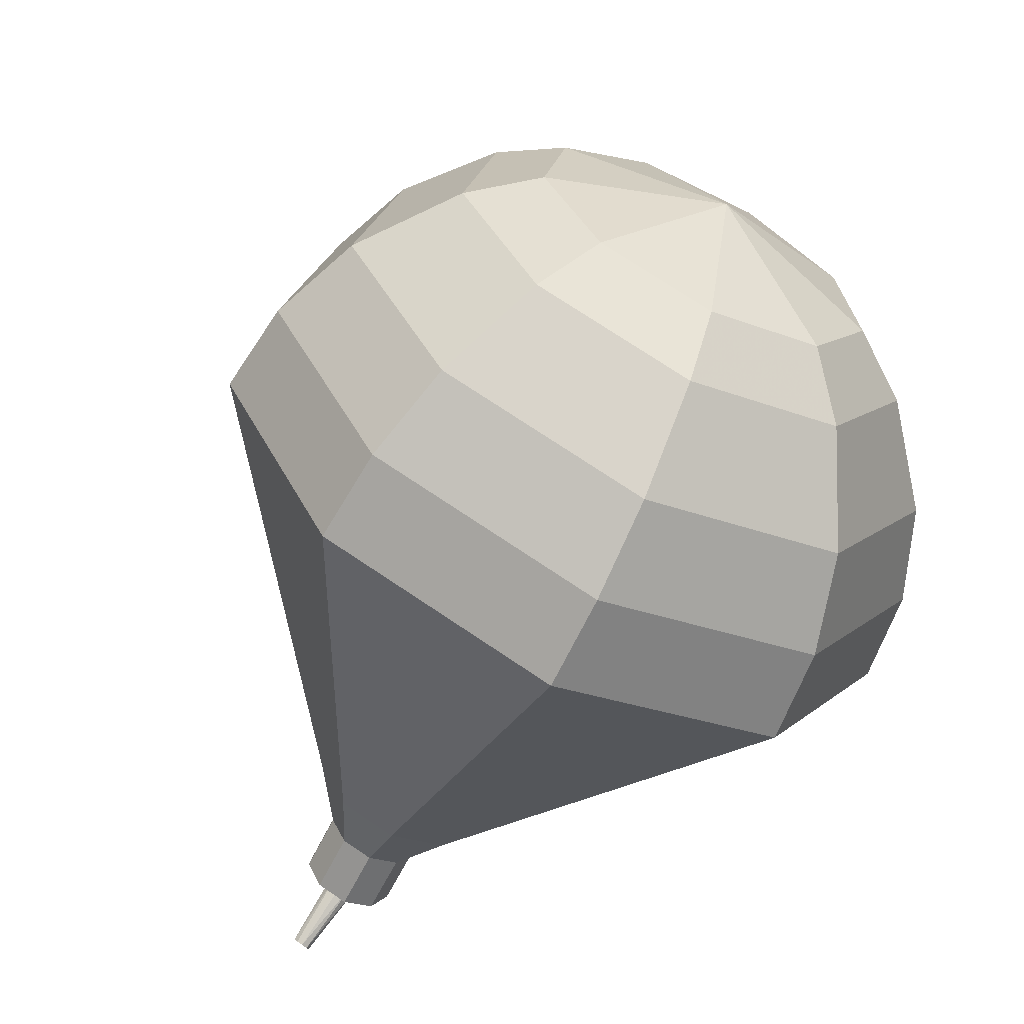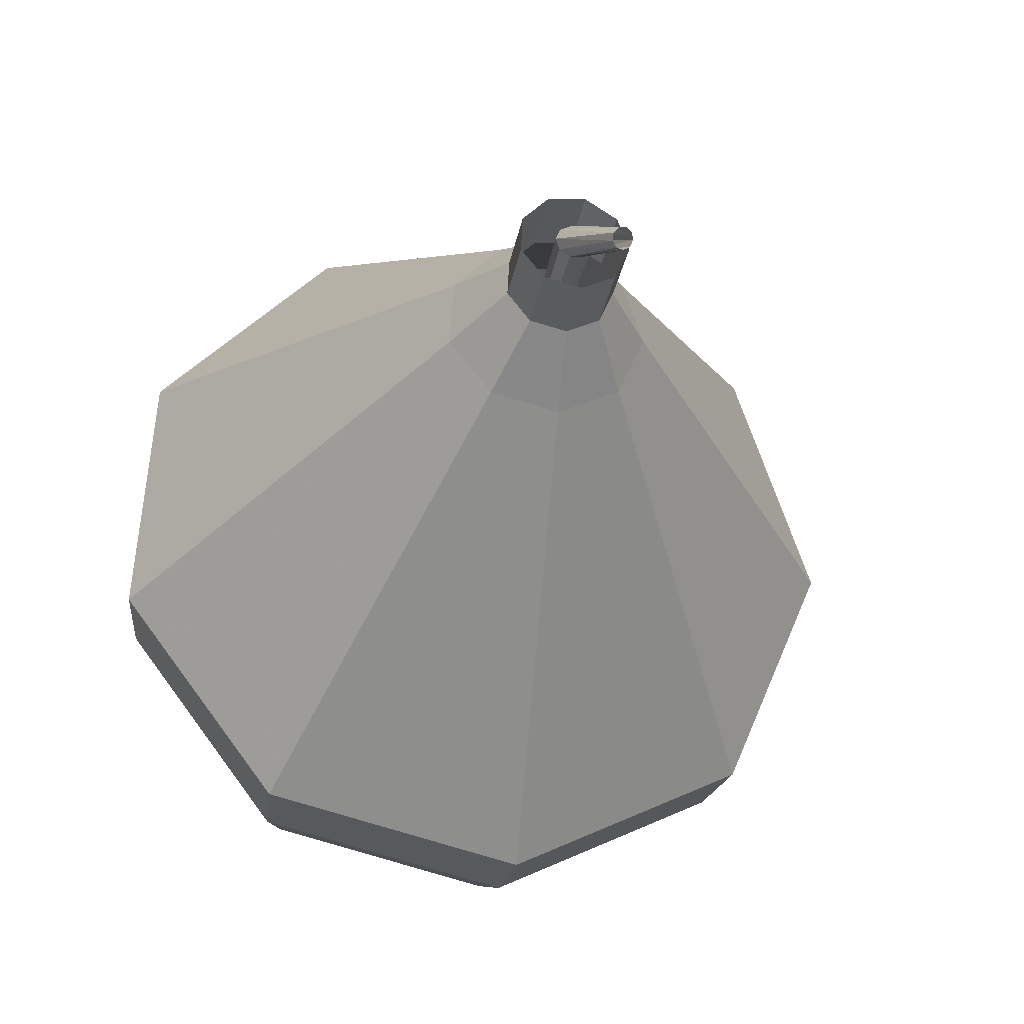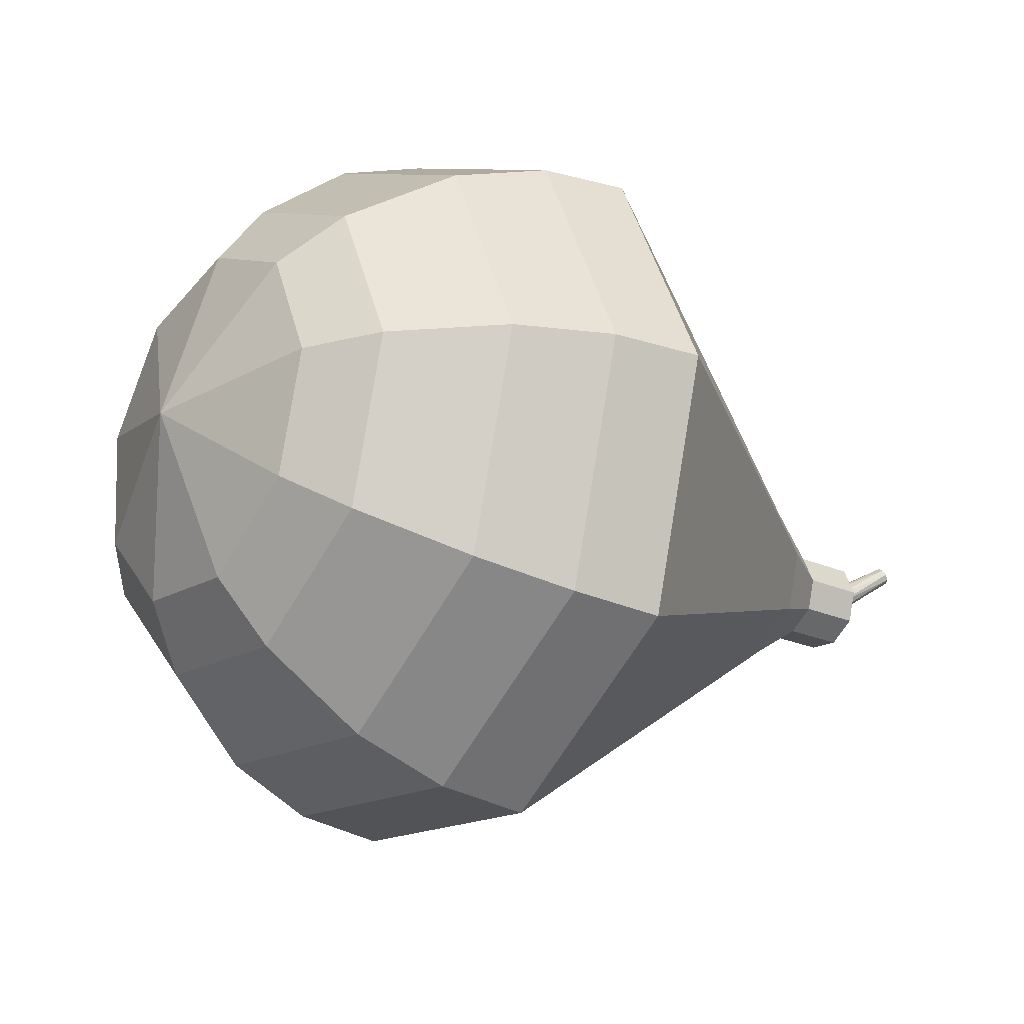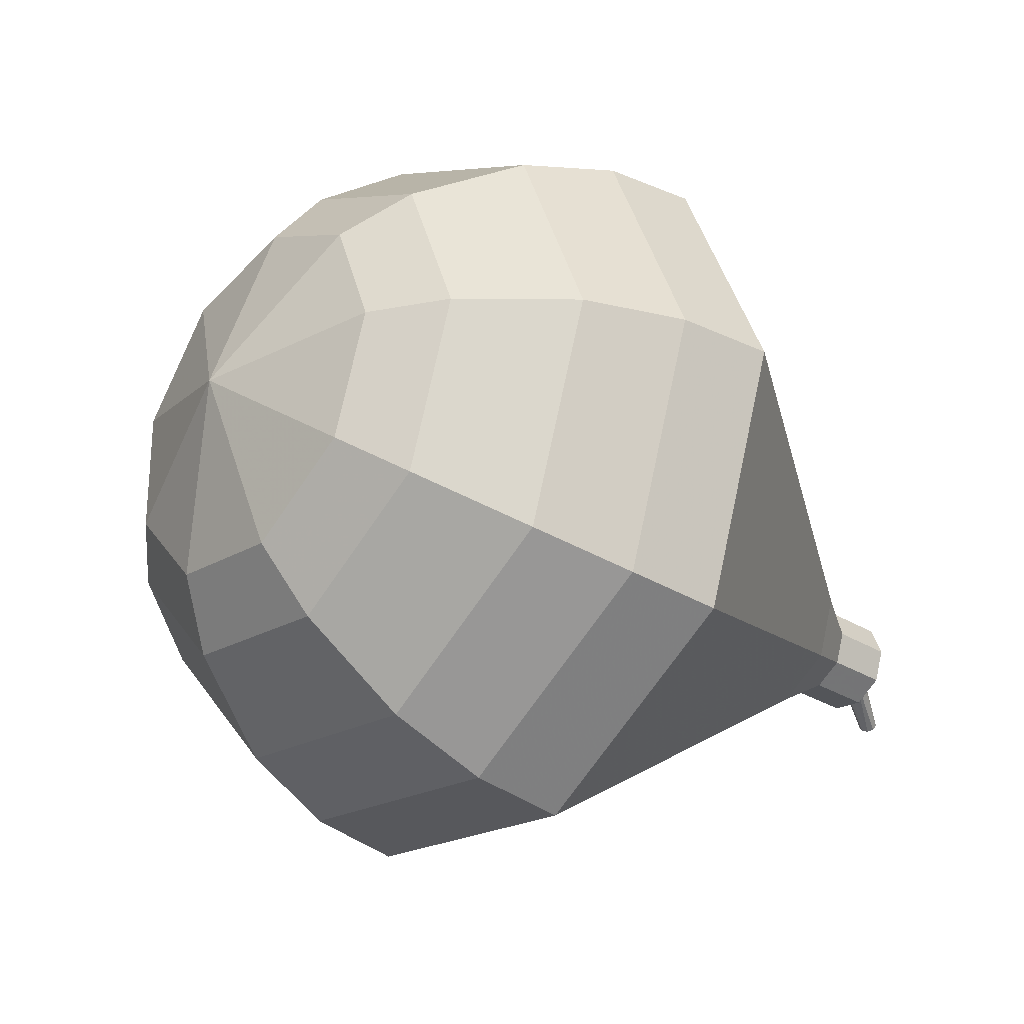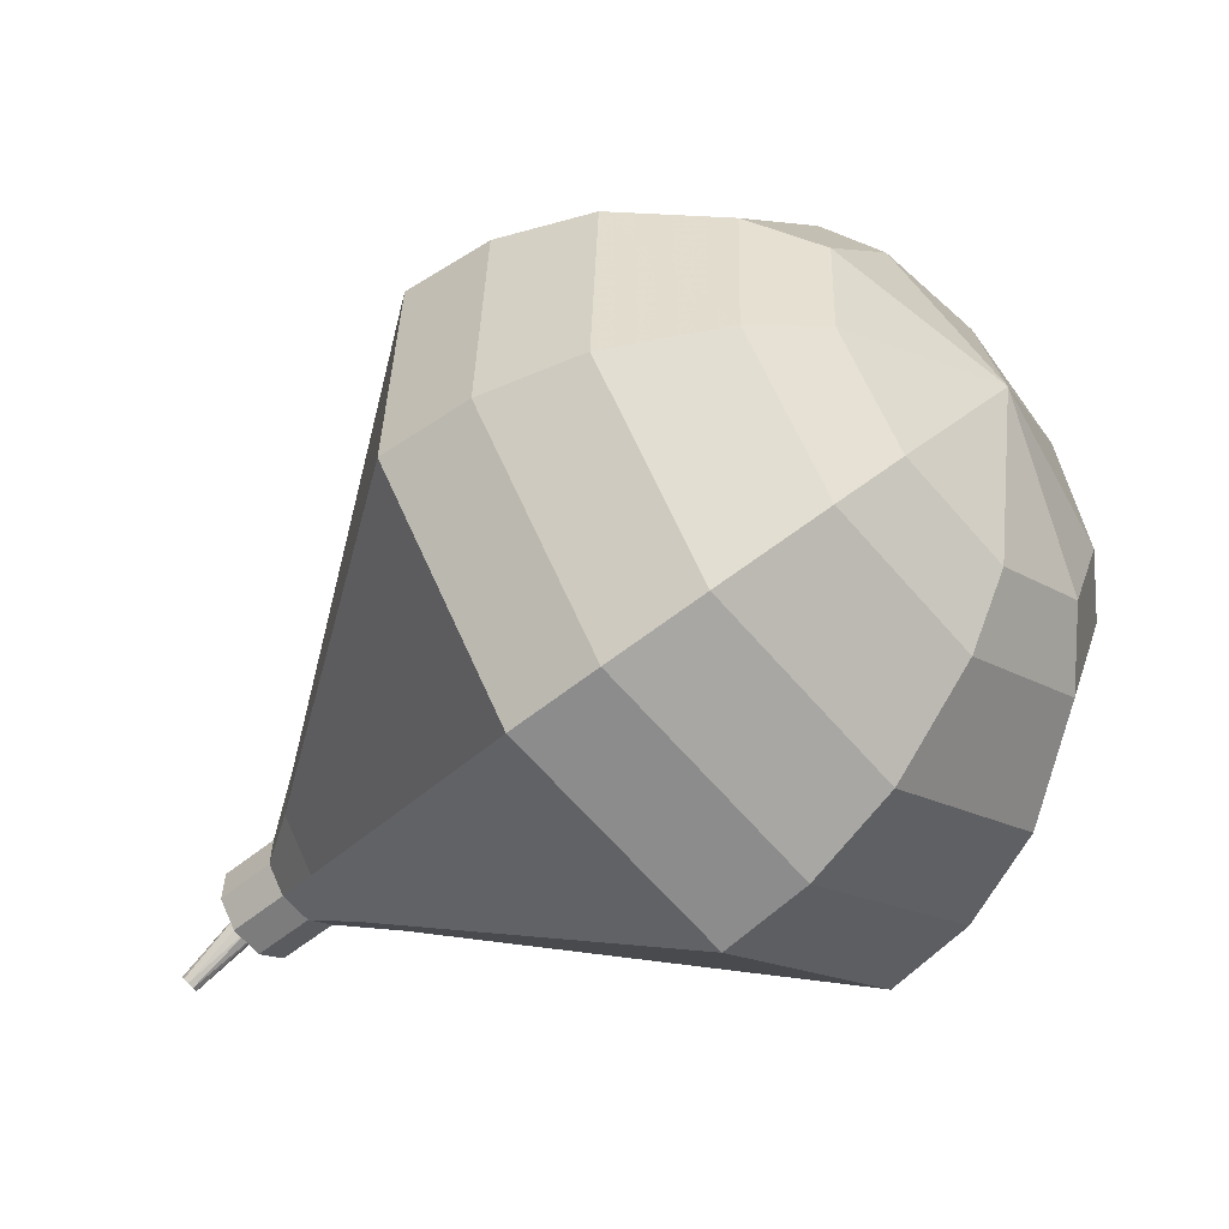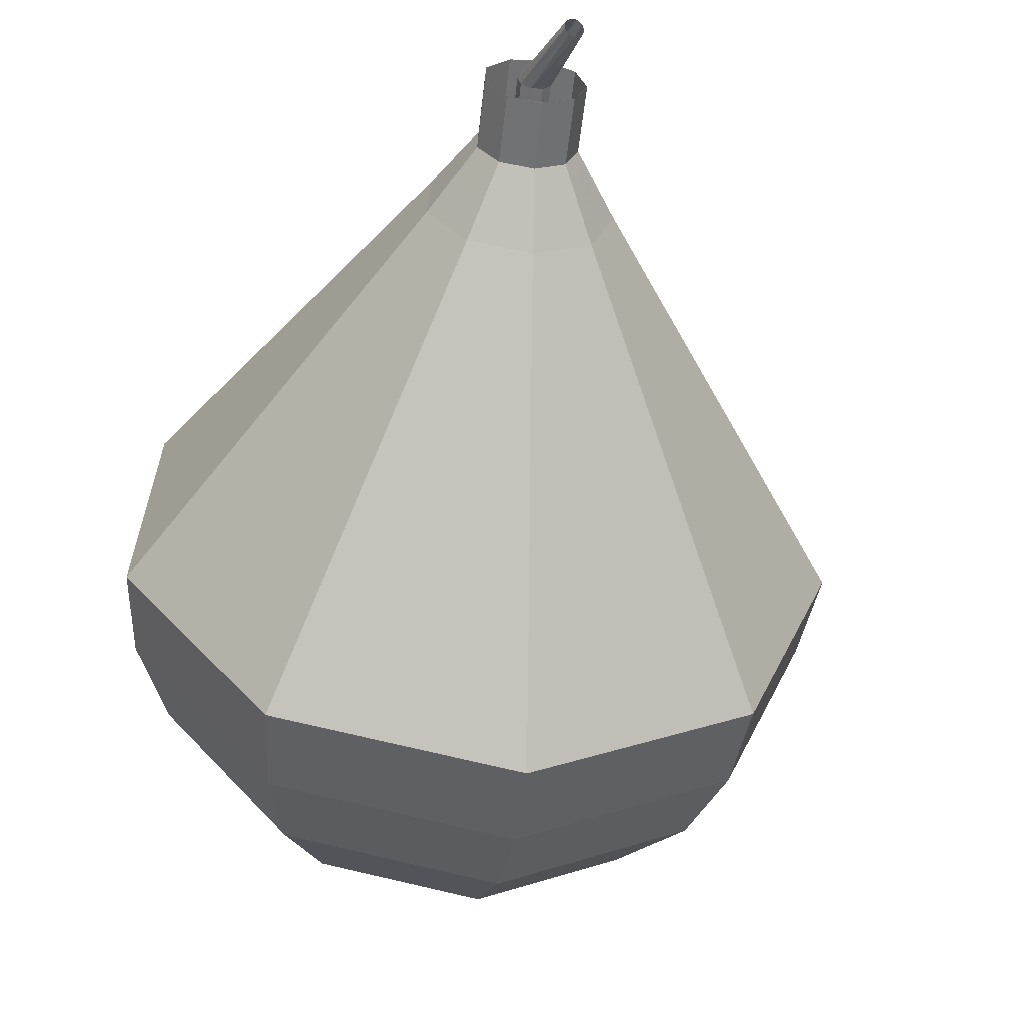
<metadata>
{"format":"obj","ext":"obj","renderer":"f3d","projection":"perspective","resolution":1024,"background":"white","views":[{"elev":-45.0,"azim":-155.5,"up":"+Z"},{"elev":-46.2,"azim":41.0,"up":"+Z"},{"elev":54.4,"azim":9.4,"up":"+Y"},{"elev":-6.8,"azim":-77.0,"up":"+Z"},{"elev":-27.6,"azim":-178.2,"up":"+Z"},{"elev":-71.8,"azim":45.0,"up":"+Z"}]}
</metadata>
<code>
g tube1
v 230.8 170.3 158.5
v 229.4 169.9 155.4
v 227.2 167.8 153.8
v 225.3 165.1 154.4
v 224.5 163 156.9
v 225.2 162.4 160.1
v 227.1 163.7 162.7
v 229.3 166.2 163.2
v 230.8 168.8 161.6
v 230.8 170.3 158.5
v 229.3 169.8 158.8
v 228.3 169.5 156.5
v 226.7 168 155.3
v 225.2 166 155.7
v 224.7 164.4 157.6
v 225.2 164 160
v 226.6 165 161.8
v 228.2 166.8 162.2
v 229.3 168.7 161
v 229.3 169.8 158.8
v 226.3 167.5 159
v 226.3 167.5 159
v 226.3 167.5 159
v 226.3 167.5 159
v 226.3 167.5 159
v 226.3 167.5 159
v 226.3 167.5 159
v 226.3 167.5 159
v 226.3 167.5 159
v 226.3 167.5 159
v 239.9 156.3 154.1
v 239.9 156.4 153.9
v 240 156.6 153.8
v 240.1 156.8 153.8
v 240.3 156.9 154
v 240.3 156.8 154.2
v 240.3 156.7 154.4
v 240.2 156.5 154.4
v 240 156.4 154.3
v 239.9 156.3 154.1
v 241.4 156.1 152.8
v 241.3 156.2 152.7
v 241.3 156.3 152.7
v 241.3 156.4 152.7
v 241.4 156.5 152.7
v 241.5 156.5 152.8
v 241.6 156.4 152.9
v 241.5 156.2 152.9
v 241.5 156.1 152.9
v 241.4 156.1 152.8
f 1 2 12
f 12 11 1
f 2 3 13
f 13 12 2
f 3 4 14
f 14 13 3
f 4 5 15
f 15 14 4
f 5 6 16
f 16 15 5
f 6 7 17
f 17 16 6
f 7 8 18
f 18 17 7
f 8 9 19
f 19 18 8
f 9 10 20
f 20 19 9
f 11 12 22
f 22 21 11
f 12 13 23
f 23 22 12
f 13 14 24
f 24 23 13
f 14 15 25
f 25 24 14
f 15 16 26
f 26 25 15
f 16 17 27
f 27 26 16
f 17 18 28
f 28 27 17
f 18 19 29
f 29 28 18
f 19 20 30
f 30 29 19
f 21 22 32
f 32 31 21
f 22 23 33
f 33 32 22
f 23 24 34
f 34 33 23
f 24 25 35
f 35 34 24
f 25 26 36
f 36 35 25
f 26 27 37
f 37 36 26
f 27 28 38
f 38 37 27
f 28 29 39
f 39 38 28
f 29 30 40
f 40 39 29
f 31 32 42
f 42 41 31
f 32 33 43
f 43 42 32
f 33 34 44
f 44 43 33
f 34 35 45
f 45 44 34
f 35 36 46
f 46 45 35
f 36 37 47
f 47 46 36
f 37 38 48
f 48 47 37
f 38 39 49
f 49 48 38
f 39 40 50
f 50 49 39
v 240.7 157.4 154.1
v 240.5 157.3 153.5
v 240 156.9 153.2
v 239.6 156.3 153.3
v 239.5 155.9 153.8
v 239.6 155.8 154.4
v 240 156.1 155
v 240.4 156.6 155.1
v 240.7 157.1 154.7
v 240.7 157.4 154.1
v 240.7 157.4 154.1
v 240.4 157.3 153.5
v 240 156.9 153.2
v 239.6 156.4 153.3
v 239.5 155.9 153.8
v 239.6 155.8 154.4
v 240 156.1 154.9
v 240.4 156.6 155.1
v 240.7 157.1 154.7
v 240.7 157.4 154.1
v 239.7 158.2 154.5
v 239.4 158.1 153.9
v 239 157.7 153.5
v 238.6 157.2 153.6
v 238.4 156.7 154.1
v 238.6 156.6 154.8
v 239 156.9 155.3
v 239.4 157.4 155.4
v 239.7 157.9 155.1
v 239.7 158.2 154.5
v 239.2 159.7 154.8
v 238.7 159.5 153.7
v 237.9 158.8 153.1
v 237.2 157.7 153.3
v 236.9 156.9 154.2
v 237.1 156.7 155.5
v 237.8 157.2 156.4
v 238.7 158.1 156.6
v 239.2 159.1 156
v 239.2 159.7 154.8
v 238.8 161.2 155.2
v 238 161 153.5
v 236.8 159.8 152.5
v 235.7 158.3 152.9
v 235.2 157.1 154.3
v 235.6 156.8 156.1
v 236.7 157.5 157.5
v 238 158.9 157.9
v 238.8 160.4 156.9
v 238.8 161.2 155.2
v 238.4 162.7 155.6
v 237.3 162.5 153.2
v 235.7 160.9 152
v 234.2 158.9 152.4
v 233.6 157.2 154.3
v 234.1 156.8 156.8
v 235.6 157.8 158.7
v 237.2 159.7 159.1
v 238.3 161.7 157.9
v 238.4 162.7 155.6
v 237.5 165.8 156.3
v 235.9 165.4 152.8
v 233.5 163.1 150.9
v 231.3 160 151.6
v 230.3 157.6 154.4
v 231.2 156.9 158.1
v 233.3 158.4 161
v 235.8 161.2 161.6
v 237.5 164.2 159.8
v 237.5 165.8 156.3
v 236.6 168.9 157
v 234.5 168.3 152.4
v 231.2 165.3 149.9
v 228.3 161.1 150.7
v 227.1 157.9 154.5
v 228.2 157 159.5
v 231 159 163.3
v 234.4 162.8 164.1
v 236.6 166.7 161.6
v 236.6 168.9 157
v 235.1 169.8 157.5
v 233 169.3 153
v 229.9 166.3 150.6
v 227 162.3 151.4
v 225.8 159.2 155.1
v 226.9 158.3 159.9
v 229.7 160.2 163.6
v 232.9 163.9 164.4
v 235 167.7 162
v 235.1 169.8 157.5
v 233.2 170.3 158
v 231.4 169.8 154
v 228.5 167.2 151.8
v 226 163.6 152.6
v 224.9 160.8 155.9
v 225.9 160.1 160.1
v 228.3 161.8 163.4
v 231.2 165.1 164.2
v 233.1 168.4 162
v 233.2 170.3 158
v 230.8 170.3 158.5
v 229.4 169.9 155.4
v 227.2 167.8 153.8
v 225.3 165.1 154.4
v 224.5 163 156.9
v 225.2 162.4 160.1
v 227.1 163.7 162.7
v 229.3 166.2 163.2
v 230.8 168.8 161.6
v 230.8 170.3 158.5
v 229.3 169.8 158.8
v 228.3 169.5 156.5
v 226.7 168 155.3
v 225.2 166 155.7
v 224.7 164.4 157.6
v 225.2 164 160
v 226.6 165 161.8
v 228.2 166.8 162.2
v 229.3 168.7 161
v 229.3 169.8 158.8
v 226.3 167.5 159
v 226.3 167.5 159
v 226.3 167.5 159
v 226.3 167.5 159
v 226.3 167.5 159
v 226.3 167.5 159
v 226.3 167.5 159
v 226.3 167.5 159
v 226.3 167.5 159
v 226.3 167.5 159
f 51 52 62
f 62 61 51
f 52 53 63
f 63 62 52
f 53 54 64
f 64 63 53
f 54 55 65
f 65 64 54
f 55 56 66
f 66 65 55
f 56 57 67
f 67 66 56
f 57 58 68
f 68 67 57
f 58 59 69
f 69 68 58
f 59 60 70
f 70 69 59
f 61 62 72
f 72 71 61
f 62 63 73
f 73 72 62
f 63 64 74
f 74 73 63
f 64 65 75
f 75 74 64
f 65 66 76
f 76 75 65
f 66 67 77
f 77 76 66
f 67 68 78
f 78 77 67
f 68 69 79
f 79 78 68
f 69 70 80
f 80 79 69
f 71 72 82
f 82 81 71
f 72 73 83
f 83 82 72
f 73 74 84
f 84 83 73
f 74 75 85
f 85 84 74
f 75 76 86
f 86 85 75
f 76 77 87
f 87 86 76
f 77 78 88
f 88 87 77
f 78 79 89
f 89 88 78
f 79 80 90
f 90 89 79
f 81 82 92
f 92 91 81
f 82 83 93
f 93 92 82
f 83 84 94
f 94 93 83
f 84 85 95
f 95 94 84
f 85 86 96
f 96 95 85
f 86 87 97
f 97 96 86
f 87 88 98
f 98 97 87
f 88 89 99
f 99 98 88
f 89 90 100
f 100 99 89
f 91 92 102
f 102 101 91
f 92 93 103
f 103 102 92
f 93 94 104
f 104 103 93
f 94 95 105
f 105 104 94
f 95 96 106
f 106 105 95
f 96 97 107
f 107 106 96
f 97 98 108
f 108 107 97
f 98 99 109
f 109 108 98
f 99 100 110
f 110 109 99
f 101 102 112
f 112 111 101
f 102 103 113
f 113 112 102
f 103 104 114
f 114 113 103
f 104 105 115
f 115 114 104
f 105 106 116
f 116 115 105
f 106 107 117
f 117 116 106
f 107 108 118
f 118 117 107
f 108 109 119
f 119 118 108
f 109 110 120
f 120 119 109
f 111 112 122
f 122 121 111
f 112 113 123
f 123 122 112
f 113 114 124
f 124 123 113
f 114 115 125
f 125 124 114
f 115 116 126
f 126 125 115
f 116 117 127
f 127 126 116
f 117 118 128
f 128 127 117
f 118 119 129
f 129 128 118
f 119 120 130
f 130 129 119
f 121 122 132
f 132 131 121
f 122 123 133
f 133 132 122
f 123 124 134
f 134 133 123
f 124 125 135
f 135 134 124
f 125 126 136
f 136 135 125
f 126 127 137
f 137 136 126
f 127 128 138
f 138 137 127
f 128 129 139
f 139 138 128
f 129 130 140
f 140 139 129
f 131 132 142
f 142 141 131
f 132 133 143
f 143 142 132
f 133 134 144
f 144 143 133
f 134 135 145
f 145 144 134
f 135 136 146
f 146 145 135
f 136 137 147
f 147 146 136
f 137 138 148
f 148 147 137
f 138 139 149
f 149 148 138
f 139 140 150
f 150 149 139
f 141 142 152
f 152 151 141
f 142 143 153
f 153 152 142
f 143 144 154
f 154 153 143
f 144 145 155
f 155 154 144
f 145 146 156
f 156 155 145
f 146 147 157
f 157 156 146
f 147 148 158
f 158 157 147
f 148 149 159
f 159 158 148
f 149 150 160
f 160 159 149
f 151 152 162
f 162 161 151
f 152 153 163
f 163 162 152
f 153 154 164
f 164 163 153
f 154 155 165
f 165 164 154
f 155 156 166
f 166 165 155
f 156 157 167
f 167 166 156
f 157 158 168
f 168 167 157
f 158 159 169
f 169 168 158
f 159 160 170
f 170 169 159
f 161 162 172
f 172 171 161
f 162 163 173
f 173 172 162
f 163 164 174
f 174 173 163
f 164 165 175
f 175 174 164
f 165 166 176
f 176 175 165
f 166 167 177
f 177 176 166
f 167 168 178
f 178 177 167
f 168 169 179
f 179 178 168
f 169 170 180
f 180 179 169
g

</code>
